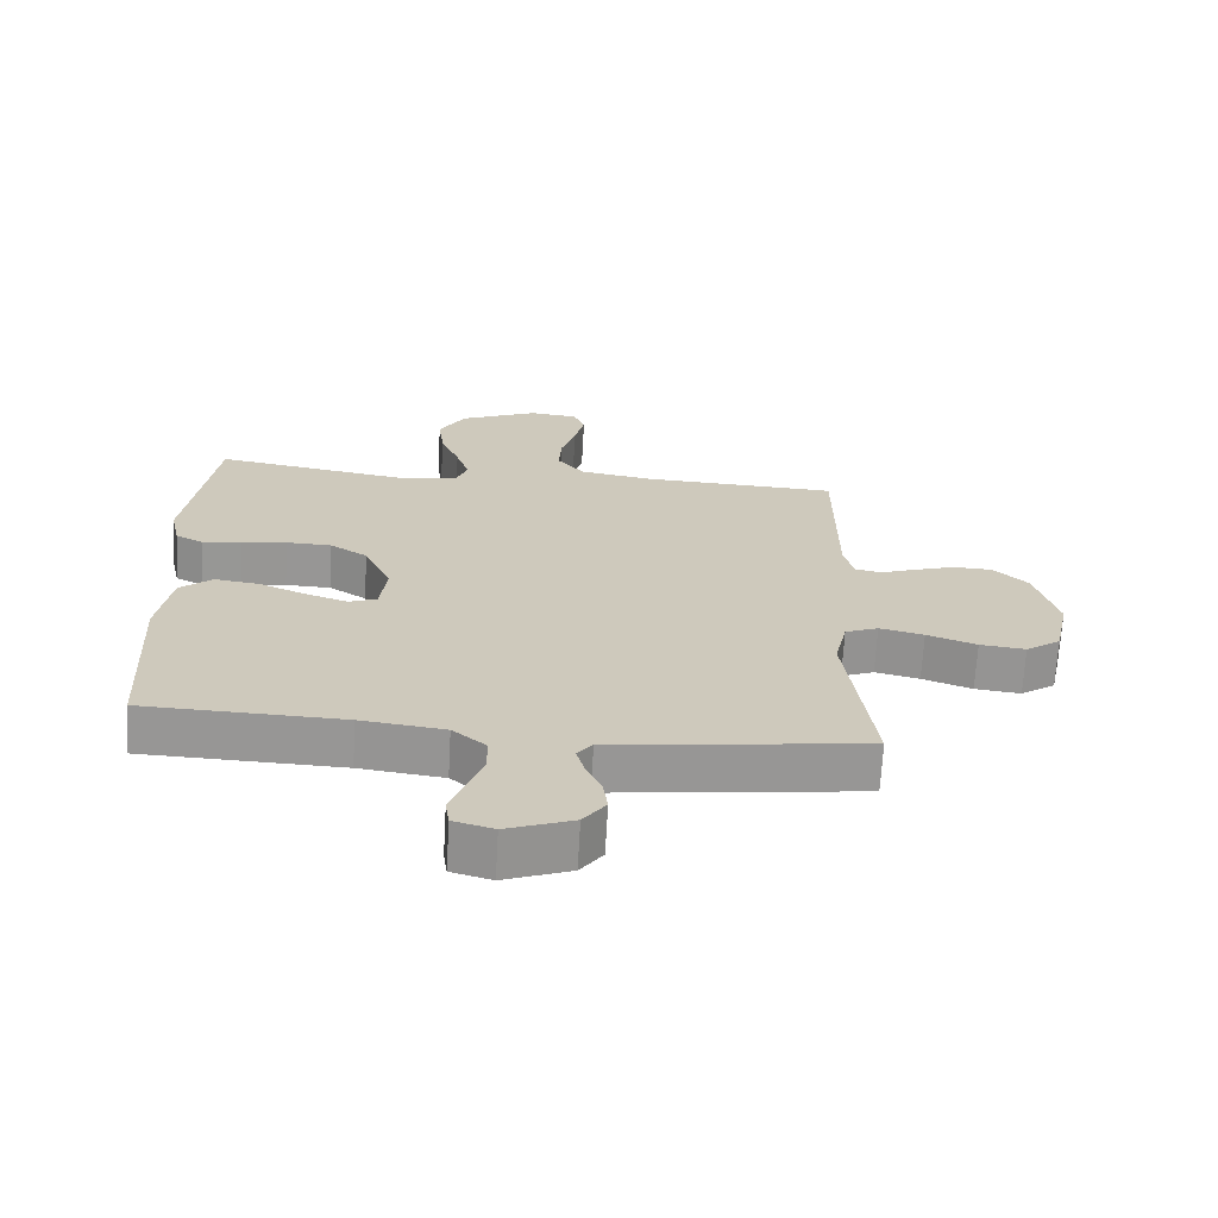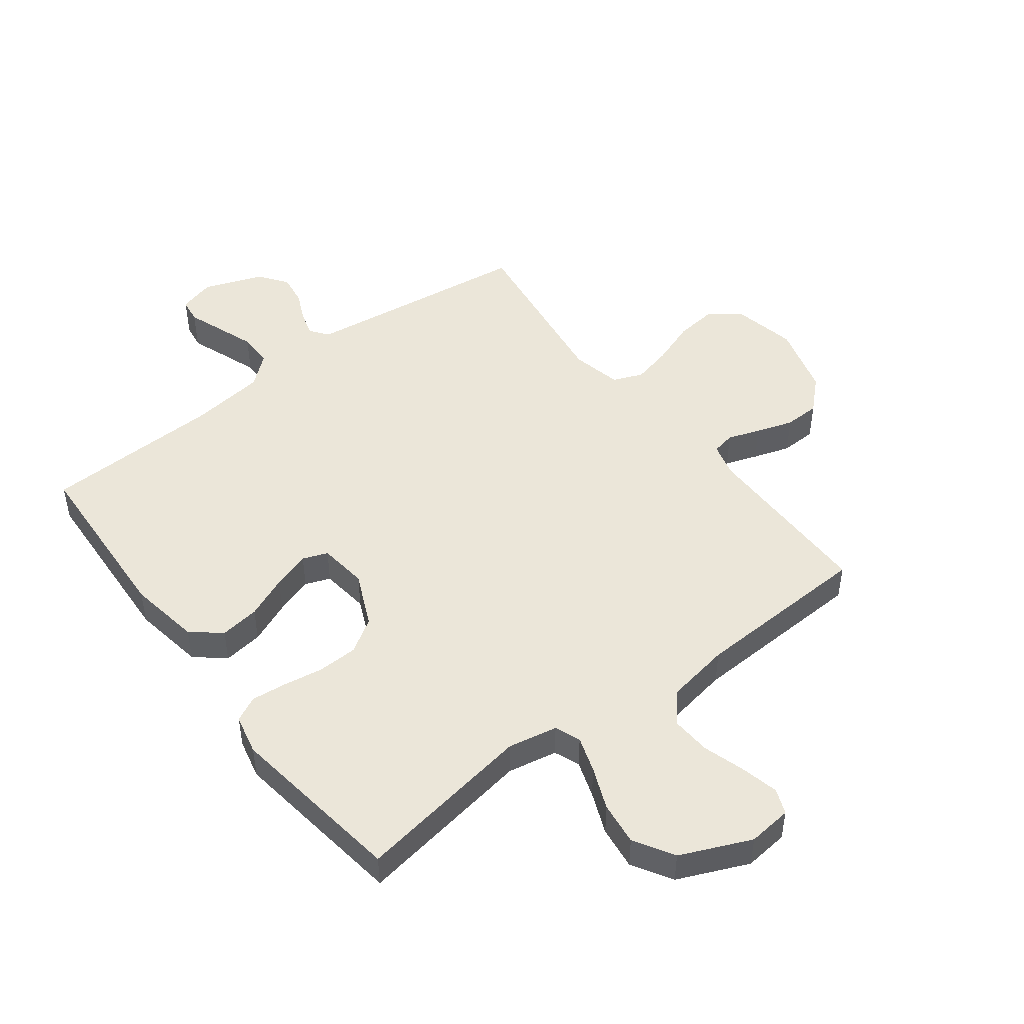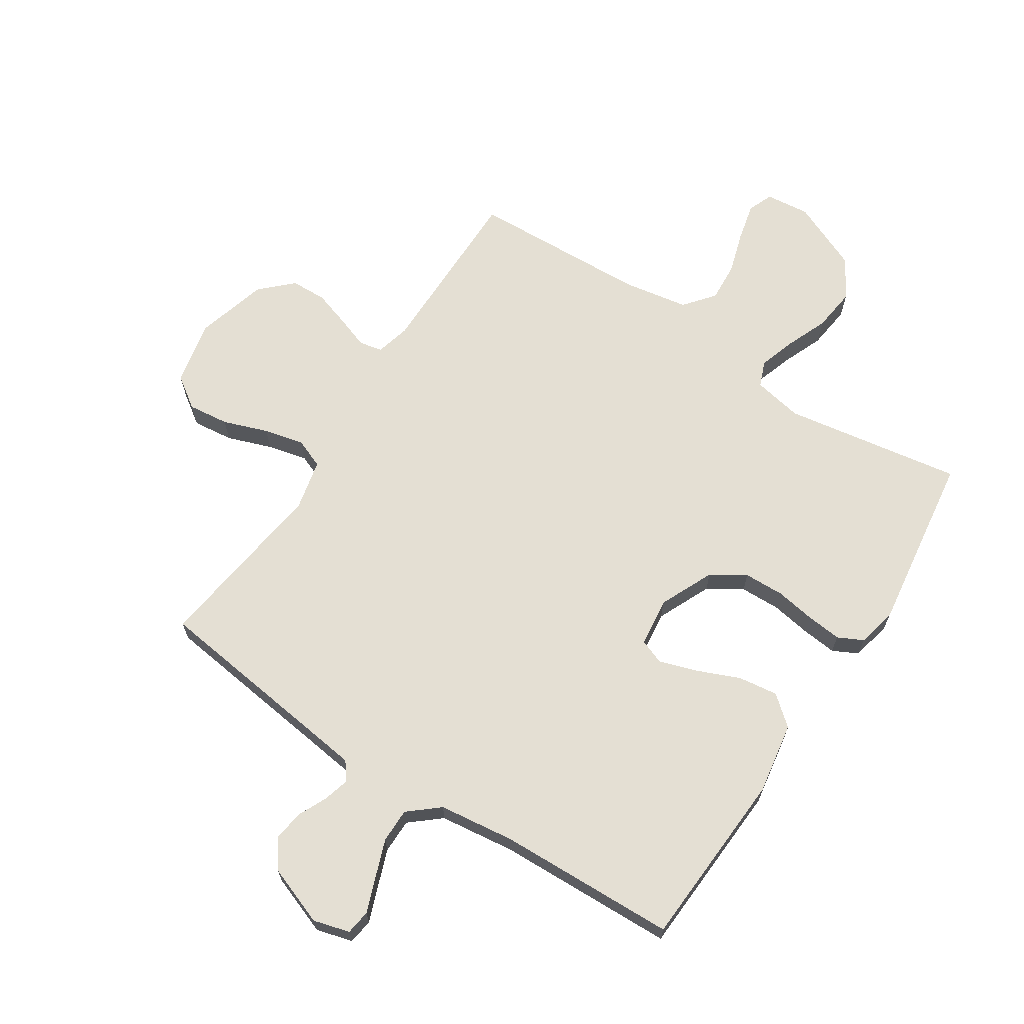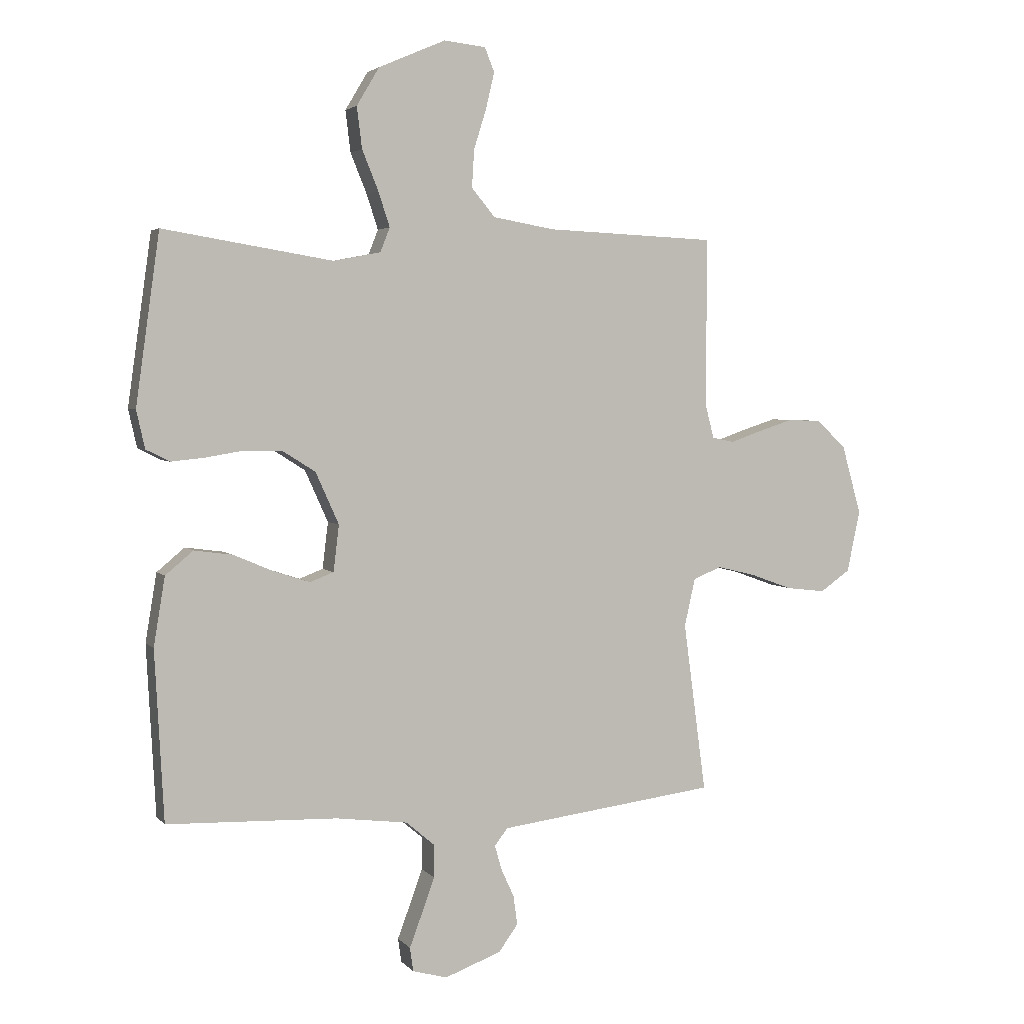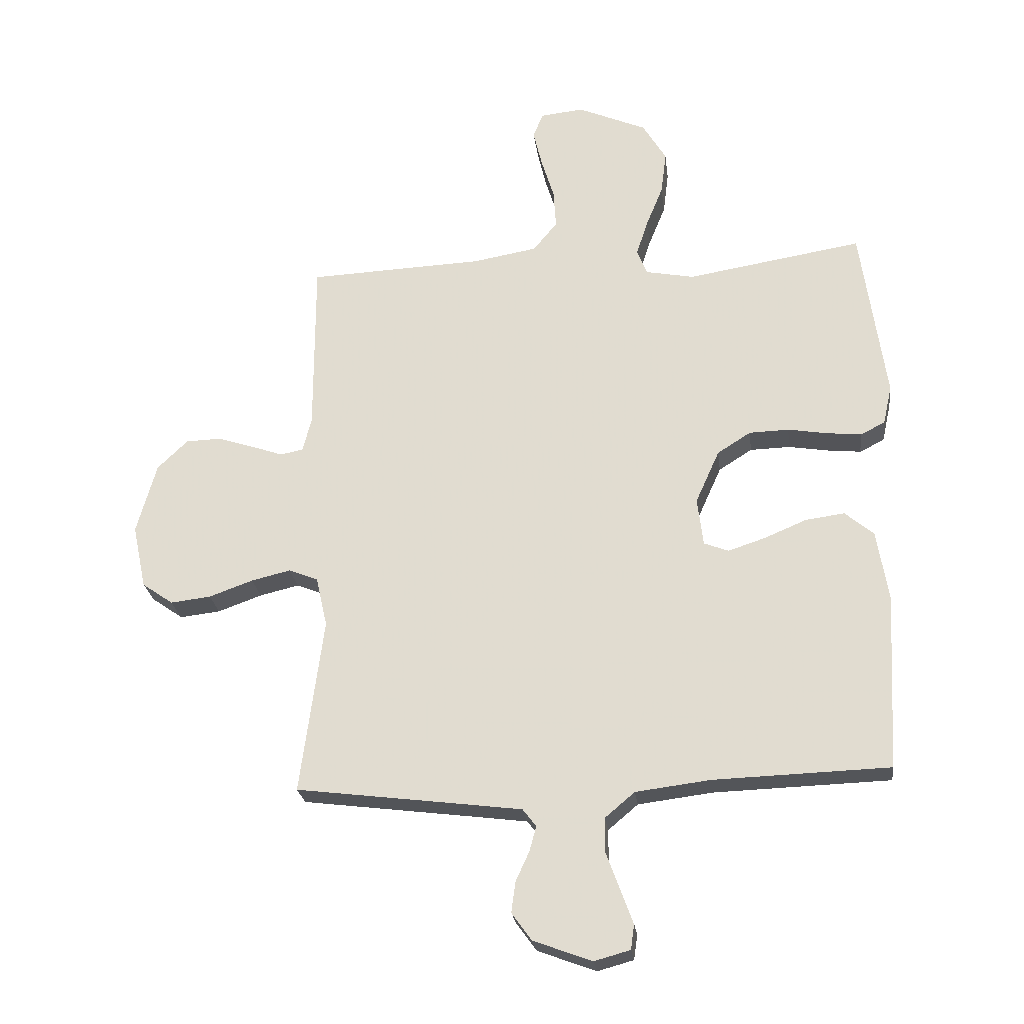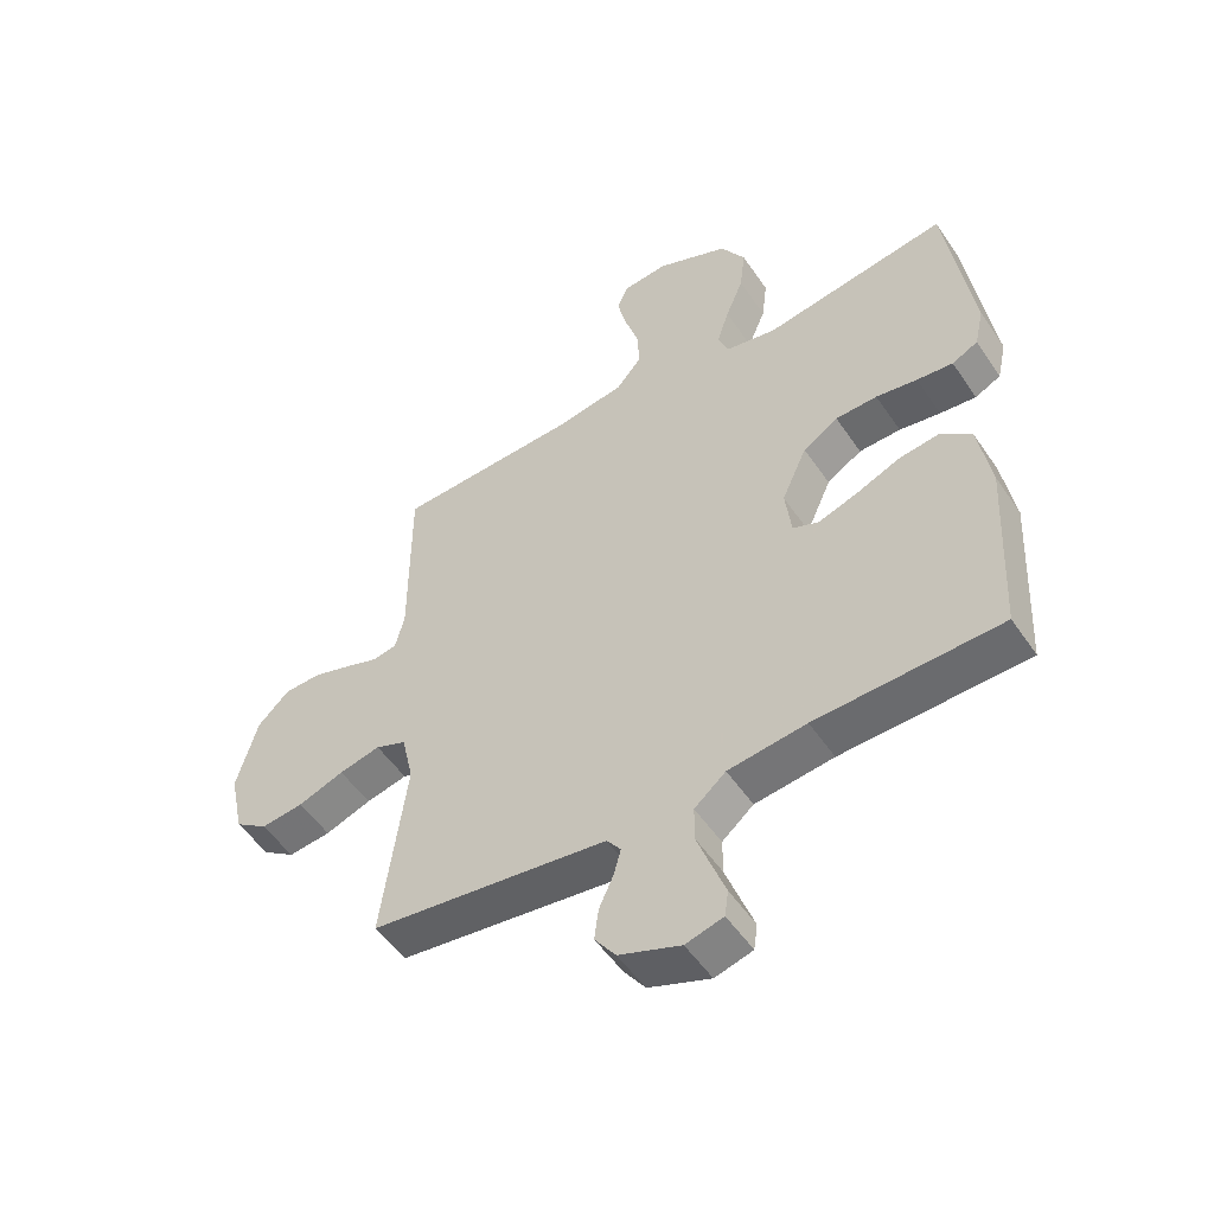
<metadata>
{"format":"obj","ext":"obj","renderer":"f3d","projection":"perspective","resolution":1024,"background":"white","views":[{"elev":-68.0,"azim":-3.2,"up":"+Z"},{"elev":47.9,"azim":-37.2,"up":"+Y"},{"elev":66.8,"azim":-146.9,"up":"+Y"},{"elev":3.5,"azim":-20.2,"up":"+Z"},{"elev":-24.4,"azim":-173.0,"up":"+Z"},{"elev":-52.2,"azim":-146.8,"up":"+Z"}]}
</metadata>
<code>
v 0.5 0.07 -0.5
v 0.2 0.07 -0.538
v 0.115 0.07 -0.549
v 0.092 0.07 -0.579
v 0.104 0.07 -0.622
v 0.127 0.07 -0.672
v 0.134 0.07 -0.724
v 0.1 0.07 -0.771
v 0 0.07 -0.808
v -0.061 0.07 -0.791
v -0.067 0.07 -0.749
v -0.045 0.07 -0.69
v -0.022 0.07 -0.627
v -0.022 0.07 -0.569
v -0.073 0.07 -0.526
v -0.2 0.07 -0.51
v -0.5 0.07 -0.5
v -0.516 0.07 -0.2
v -0.496 0.07 -0.079
v -0.447 0.07 -0.038
v -0.38 0.07 -0.047
v -0.309 0.07 -0.077
v -0.245 0.07 -0.098
v -0.203 0.07 -0.082
v -0.193 0.07 0
v -0.234 0.07 0.091
v -0.291 0.07 0.127
v -0.359 0.07 0.129
v -0.426 0.07 0.118
v -0.485 0.07 0.112
v -0.527 0.07 0.133
v -0.542 0.07 0.2
v -0.5 0.07 0.5
v -0.2 0.07 0.451
v -0.117 0.07 0.467
v -0.1 0.07 0.51
v -0.12 0.07 0.571
v -0.149 0.07 0.642
v -0.158 0.07 0.715
v -0.118 0.07 0.782
v 0 0.07 0.833
v 0.074 0.07 0.825
v 0.091 0.07 0.783
v 0.076 0.07 0.719
v 0.054 0.07 0.648
v 0.05 0.07 0.582
v 0.091 0.07 0.532
v 0.2 0.07 0.513
v 0.5 0.07 0.5
v 0.5 0.07 0.2
v 0.515 0.07 0.142
v 0.554 0.07 0.134
v 0.608 0.07 0.153
v 0.67 0.07 0.173
v 0.73 0.07 0.171
v 0.782 0.07 0.121
v 0.816 0.07 0
v 0.793 0.07 -0.109
v 0.74 0.07 -0.146
v 0.671 0.07 -0.138
v 0.596 0.07 -0.111
v 0.529 0.07 -0.095
v 0.479 0.07 -0.115
v 0.46 0.07 -0.2
v 0.5 0 -0.5
v 0.2 0 -0.538
v 0.115 0 -0.549
v 0.092 0 -0.579
v 0.104 0 -0.622
v 0.127 0 -0.672
v 0.134 0 -0.724
v 0.1 0 -0.771
v 0 0 -0.808
v -0.061 0 -0.791
v -0.067 0 -0.749
v -0.045 0 -0.69
v -0.022 0 -0.627
v -0.022 0 -0.569
v -0.073 0 -0.526
v -0.2 0 -0.51
v -0.5 0 -0.5
v -0.516 0 -0.2
v -0.496 0 -0.079
v -0.447 0 -0.038
v -0.38 0 -0.047
v -0.309 0 -0.077
v -0.245 0 -0.098
v -0.203 0 -0.082
v -0.193 0 0
v -0.234 0 0.091
v -0.291 0 0.127
v -0.359 0 0.129
v -0.426 0 0.118
v -0.485 0 0.112
v -0.527 0 0.133
v -0.542 0 0.2
v -0.5 0 0.5
v -0.2 0 0.451
v -0.117 0 0.467
v -0.1 0 0.51
v -0.12 0 0.571
v -0.149 0 0.642
v -0.158 0 0.715
v -0.118 0 0.782
v 0 0 0.833
v 0.074 0 0.825
v 0.091 0 0.783
v 0.076 0 0.719
v 0.054 0 0.648
v 0.05 0 0.582
v 0.091 0 0.532
v 0.2 0 0.513
v 0.5 0 0.5
v 0.5 0 0.2
v 0.515 0 0.142
v 0.554 0 0.134
v 0.608 0 0.153
v 0.67 0 0.173
v 0.73 0 0.171
v 0.782 0 0.121
v 0.816 0 0
v 0.793 0 -0.109
v 0.74 0 -0.146
v 0.671 0 -0.138
v 0.596 0 -0.111
v 0.529 0 -0.095
v 0.479 0 -0.115
v 0.46 0 -0.2
f 58 59 60 61
f 58 61 62
f 57 58 62
f 56 57 62
f 55 56 62 63
f 52 53 54 55
f 48 49 50
f 47 48 50 51
f 42 43 44 45
f 40 41 42 45
f 40 45 46
f 37 38 39 40
f 36 37 40 46
f 35 36 46 47
f 31 32 33 34
f 31 34 35
f 28 29 30 31
f 28 31 35 47
f 19 20 21 22
f 19 22 23
f 16 17 18 19
f 15 16 19 23
f 14 15 23 24
f 9 10 11 12
f 9 12 13
f 8 9 13 14
f 5 6 7 8
f 4 5 8 14
f 64 1 2
f 63 64 2 3
f 52 55 63
f 51 52 63 3
f 27 28 47 51
f 26 27 51
f 25 26 51 3
f 14 24 25
f 3 4 14 25
f 125 124 123 122
f 126 125 122
f 126 122 121
f 126 121 120
f 127 126 120 119
f 119 118 117 116
f 114 113 112
f 115 114 112 111
f 109 108 107 106
f 109 106 105 104
f 110 109 104
f 104 103 102 101
f 110 104 101 100
f 111 110 100 99
f 98 97 96 95
f 99 98 95
f 95 94 93 92
f 111 99 95 92
f 86 85 84 83
f 87 86 83
f 83 82 81 80
f 87 83 80 79
f 88 87 79 78
f 76 75 74 73
f 77 76 73
f 78 77 73 72
f 72 71 70 69
f 78 72 69 68
f 66 65 128
f 67 66 128 127
f 127 119 116
f 67 127 116 115
f 115 111 92 91
f 115 91 90
f 67 115 90 89
f 89 88 78
f 89 78 68 67
f 1 65 66 2
f 2 66 67 3
f 3 67 68 4
f 4 68 69 5
f 5 69 70 6
f 6 70 71 7
f 7 71 72 8
f 8 72 73 9
f 9 73 74 10
f 10 74 75 11
f 11 75 76 12
f 12 76 77 13
f 13 77 78 14
f 14 78 79 15
f 15 79 80 16
f 16 80 81 17
f 17 81 82 18
f 18 82 83 19
f 19 83 84 20
f 20 84 85 21
f 21 85 86 22
f 22 86 87 23
f 23 87 88 24
f 24 88 89 25
f 25 89 90 26
f 26 90 91 27
f 27 91 92 28
f 28 92 93 29
f 29 93 94 30
f 30 94 95 31
f 31 95 96 32
f 32 96 97 33
f 33 97 98 34
f 34 98 99 35
f 35 99 100 36
f 36 100 101 37
f 37 101 102 38
f 38 102 103 39
f 39 103 104 40
f 40 104 105 41
f 41 105 106 42
f 42 106 107 43
f 43 107 108 44
f 44 108 109 45
f 45 109 110 46
f 46 110 111 47
f 47 111 112 48
f 48 112 113 49
f 49 113 114 50
f 50 114 115 51
f 51 115 116 52
f 52 116 117 53
f 53 117 118 54
f 54 118 119 55
f 55 119 120 56
f 56 120 121 57
f 57 121 122 58
f 58 122 123 59
f 59 123 124 60
f 60 124 125 61
f 61 125 126 62
f 62 126 127 63
f 63 127 128 64
f 64 128 65 1

</code>
